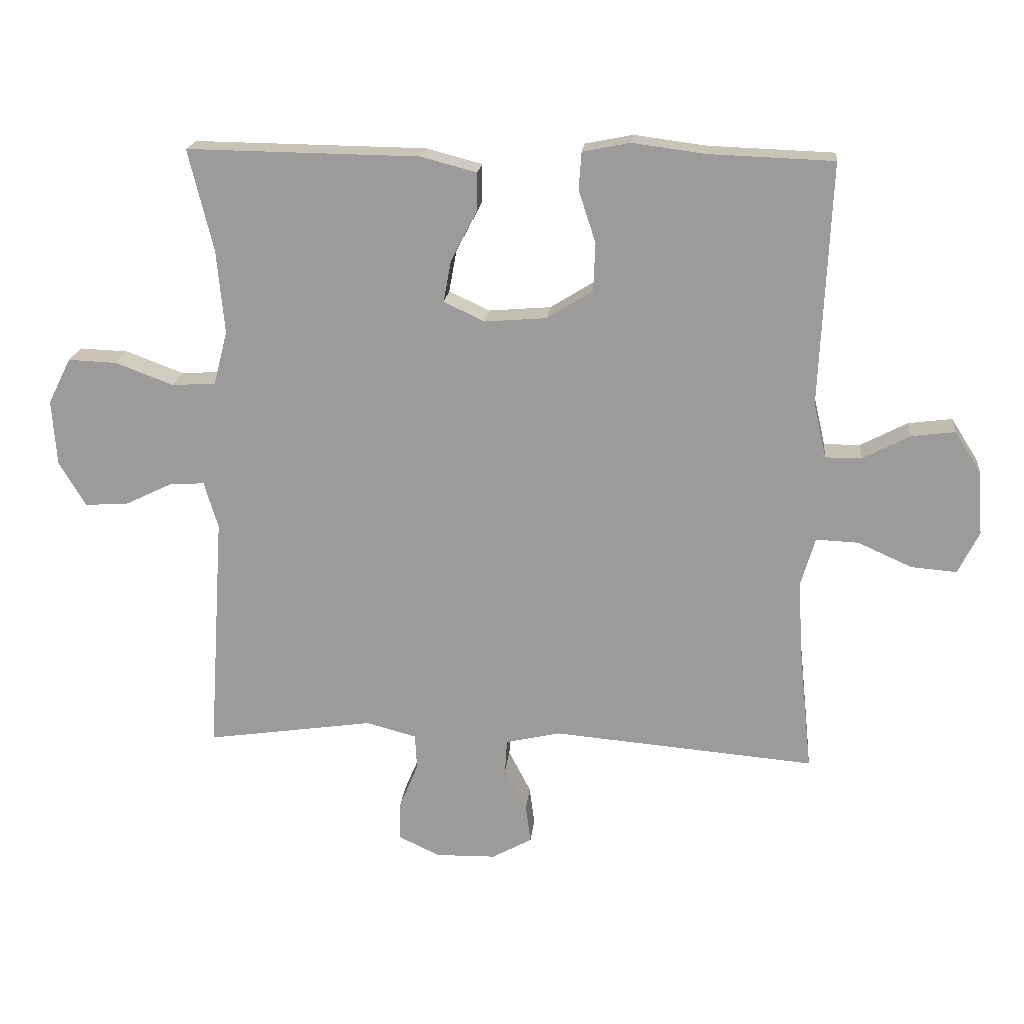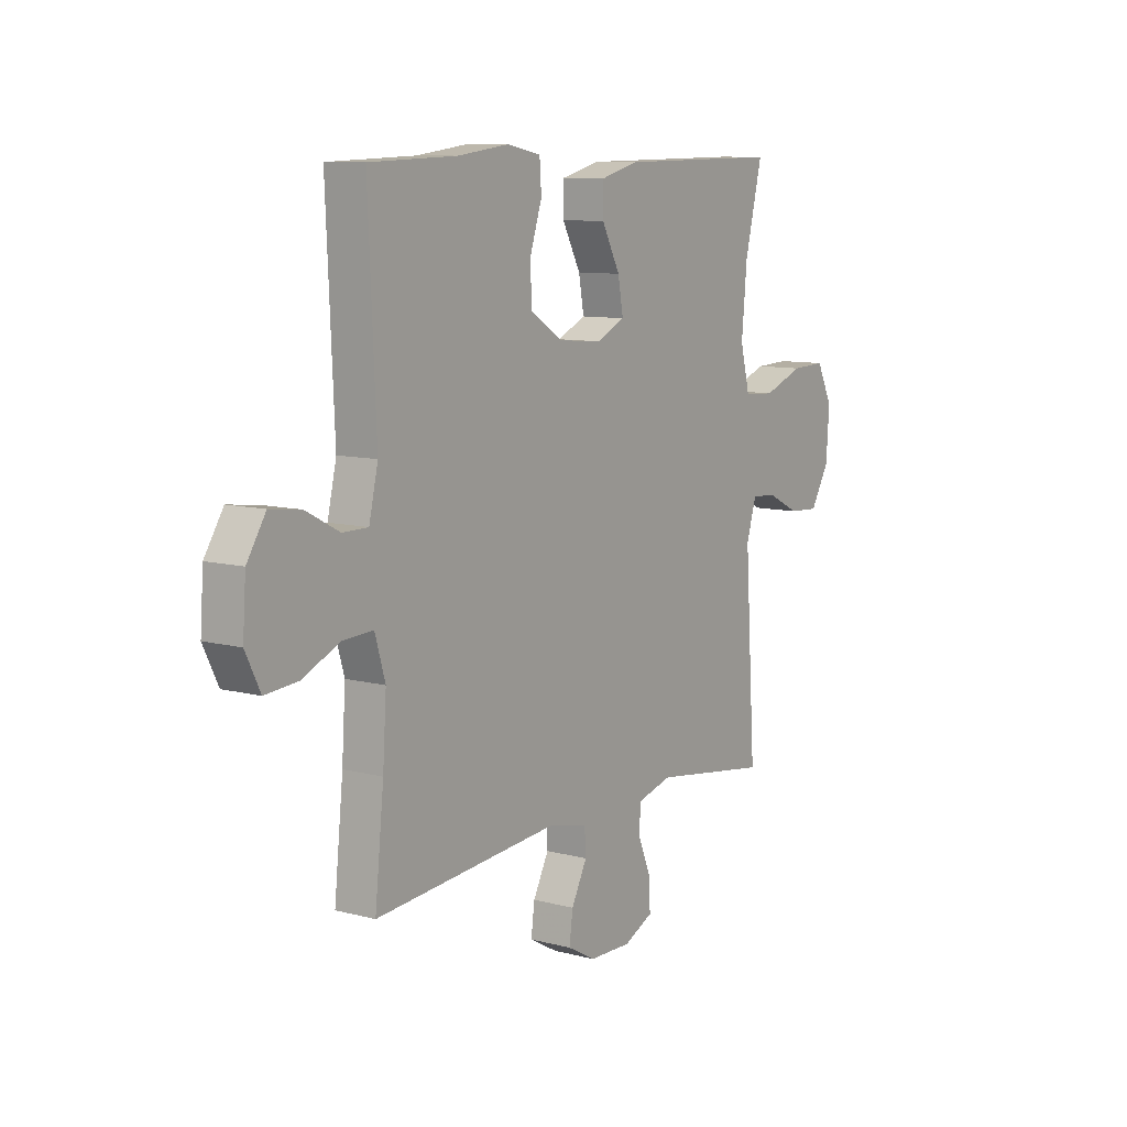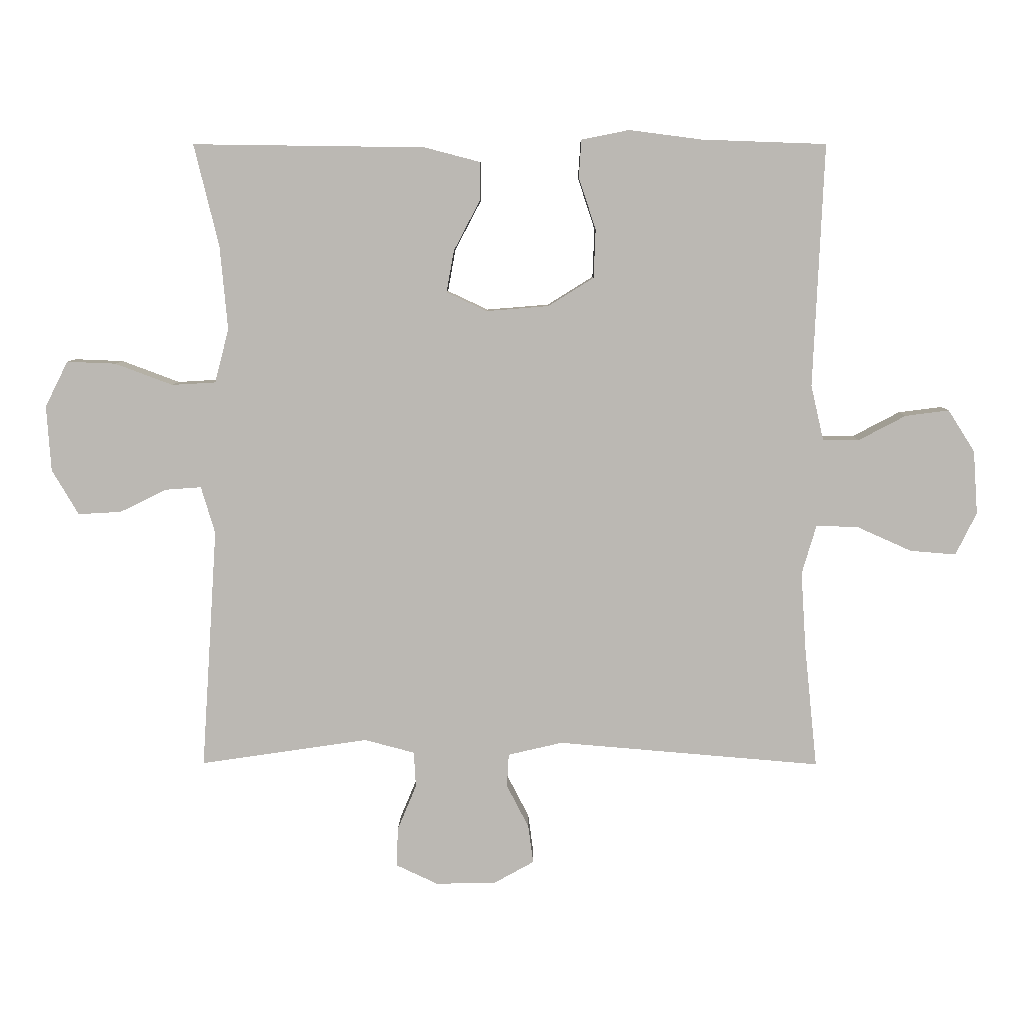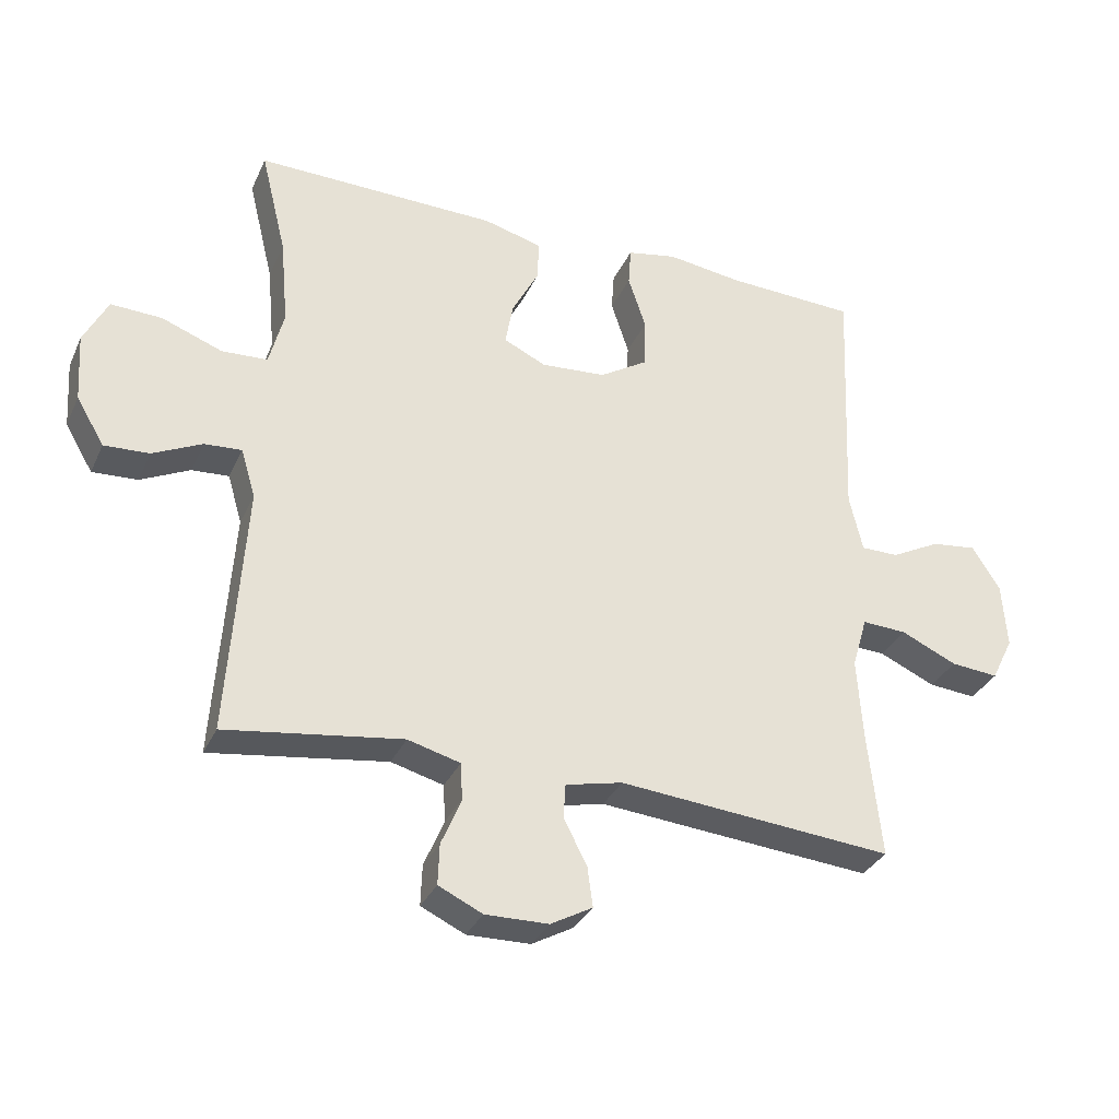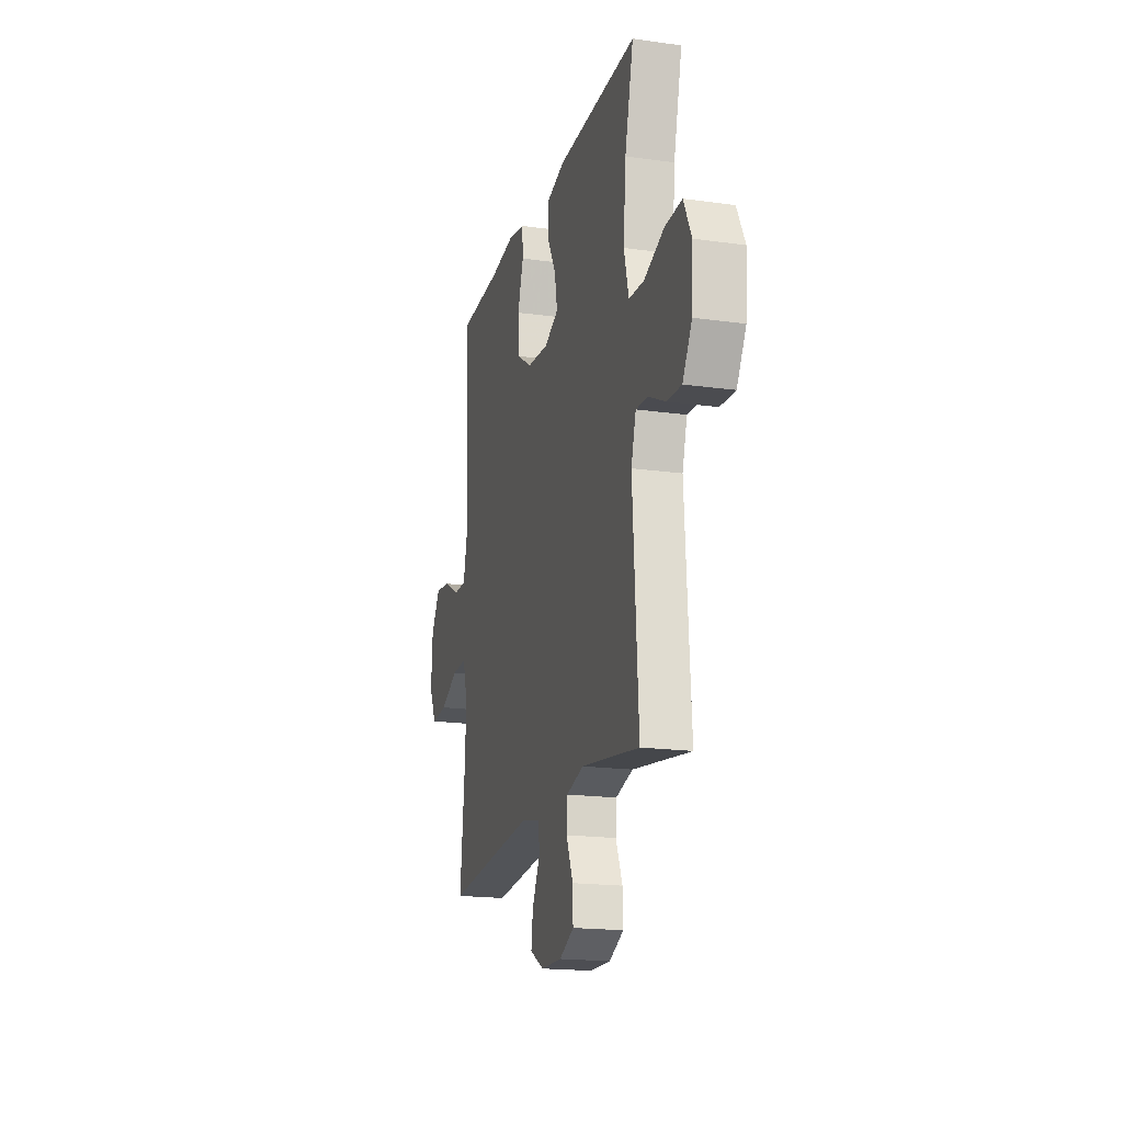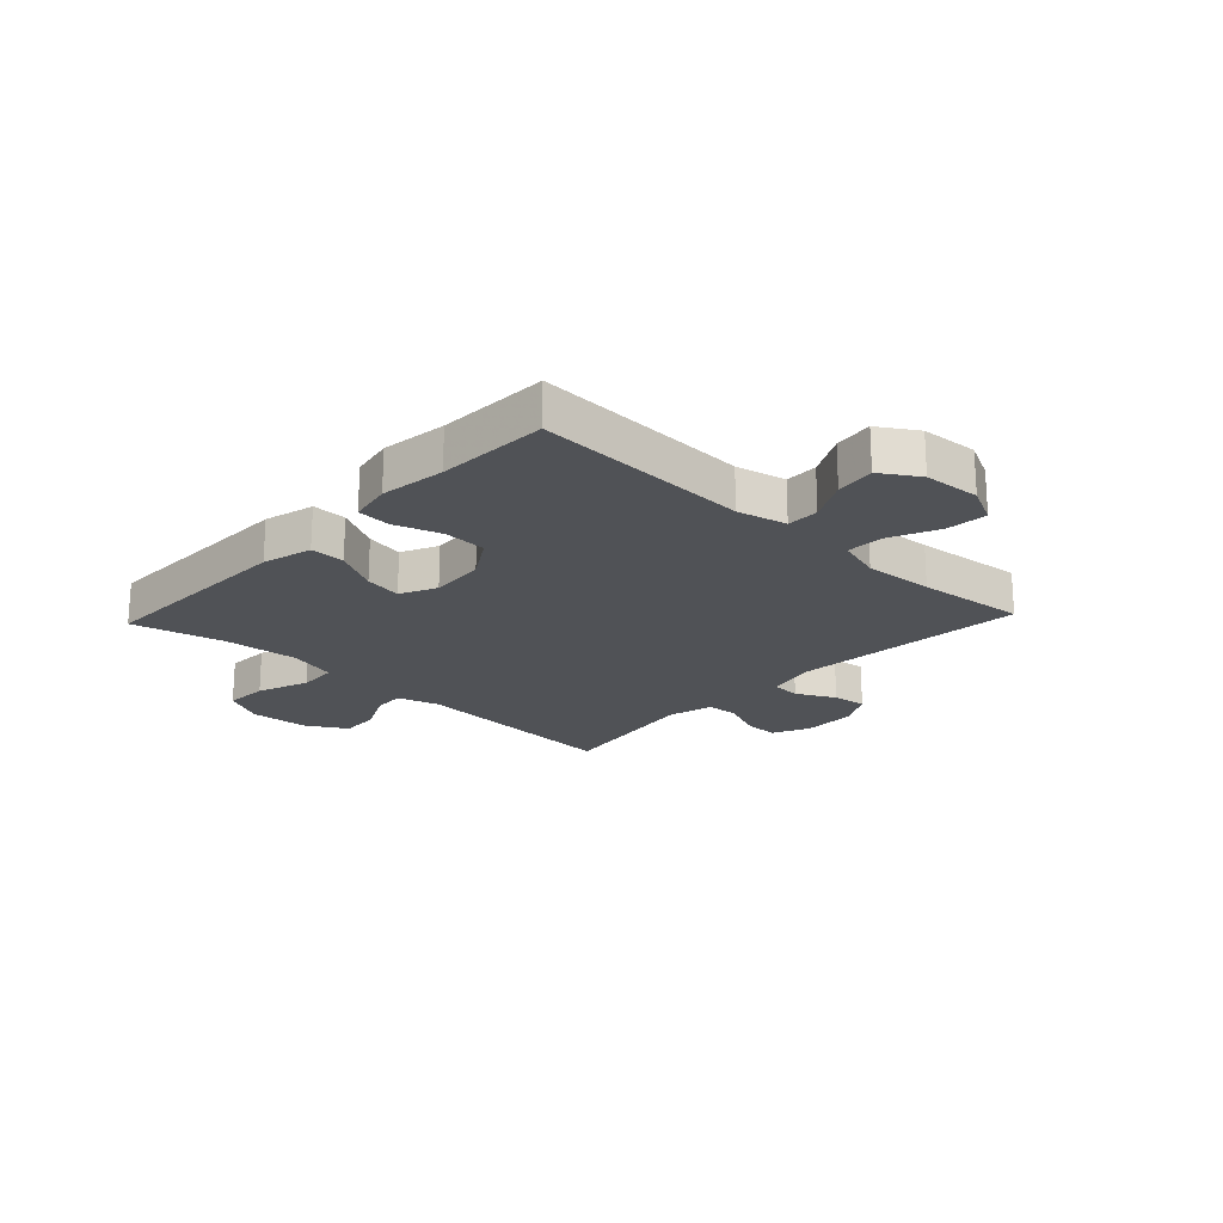
<metadata>
{"format":"obj","ext":"obj","renderer":"f3d","projection":"perspective","resolution":1024,"background":"white","views":[{"elev":19.3,"azim":5.8,"up":"+Z"},{"elev":9.6,"azim":124.4,"up":"+Z"},{"elev":7.1,"azim":0.5,"up":"+Z"},{"elev":-32.8,"azim":-21.9,"up":"+Z"},{"elev":-18.5,"azim":-105.1,"up":"+Z"},{"elev":-20.8,"azim":46.8,"up":"+Y"}]}
</metadata>
<code>
v -0.5 0.07 -0.5
v -0.475 0.07 -0.12
v -0.497 0.07 -0.046
v -0.553 0.07 -0.05
v -0.627 0.07 -0.086
v -0.695 0.07 -0.09
v -0.737 0.07 -0.019
v -0.744 0.07 0.084
v -0.708 0.07 0.156
v -0.631 0.07 0.153
v -0.54 0.07 0.119
v -0.471 0.07 0.123
v -0.449 0.07 0.208
v -0.461 0.07 0.34
v -0.5 0.07 0.5
v -0.134 0.07 0.495
v -0.046 0.07 0.472
v -0.047 0.07 0.411
v -0.088 0.07 0.333
v -0.1 0.07 0.267
v -0.036 0.07 0.237
v 0.062 0.07 0.245
v 0.134 0.07 0.29
v 0.137 0.07 0.366
v 0.11 0.07 0.448
v 0.114 0.07 0.507
v 0.189 0.07 0.522
v 0.304 0.07 0.507
v 0.5 0.07 0.5
v 0.483 0.07 0.118
v 0.503 0.07 0.031
v 0.56 0.07 0.031
v 0.634 0.07 0.07
v 0.703 0.07 0.079
v 0.745 0.07 0.013
v 0.752 0.07 -0.087
v 0.719 0.07 -0.154
v 0.647 0.07 -0.148
v 0.562 0.07 -0.11
v 0.495 0.07 -0.107
v 0.472 0.07 -0.185
v 0.48 0.07 -0.308
v 0.5 0.07 -0.5
v 0.085 0.07 -0.465
v -0.001 0.07 -0.485
v -0.004 0.07 -0.537
v 0.031 0.07 -0.605
v 0.039 0.07 -0.665
v -0.024 0.07 -0.7
v -0.119 0.07 -0.702
v -0.185 0.07 -0.671
v -0.183 0.07 -0.61
v -0.153 0.07 -0.538
v -0.156 0.07 -0.482
v -0.235 0.07 -0.461
v -0.5 0 -0.5
v -0.475 0 -0.12
v -0.497 0 -0.046
v -0.553 0 -0.05
v -0.627 0 -0.086
v -0.695 0 -0.09
v -0.737 0 -0.019
v -0.744 0 0.084
v -0.708 0 0.156
v -0.631 0 0.153
v -0.54 0 0.119
v -0.471 0 0.123
v -0.449 0 0.208
v -0.461 0 0.34
v -0.5 0 0.5
v -0.134 0 0.495
v -0.046 0 0.472
v -0.047 0 0.411
v -0.088 0 0.333
v -0.1 0 0.267
v -0.036 0 0.237
v 0.062 0 0.245
v 0.134 0 0.29
v 0.137 0 0.366
v 0.11 0 0.448
v 0.114 0 0.507
v 0.189 0 0.522
v 0.304 0 0.507
v 0.5 0 0.5
v 0.483 0 0.118
v 0.503 0 0.031
v 0.56 0 0.031
v 0.634 0 0.07
v 0.703 0 0.079
v 0.745 0 0.013
v 0.752 0 -0.087
v 0.719 0 -0.154
v 0.647 0 -0.148
v 0.562 0 -0.11
v 0.495 0 -0.107
v 0.472 0 -0.185
v 0.48 0 -0.308
v 0.5 0 -0.5
v 0.085 0 -0.465
v -0.001 0 -0.485
v -0.004 0 -0.537
v 0.031 0 -0.605
v 0.039 0 -0.665
v -0.024 0 -0.7
v -0.119 0 -0.702
v -0.185 0 -0.671
v -0.183 0 -0.61
v -0.153 0 -0.538
v -0.156 0 -0.482
v -0.235 0 -0.461
f 51 52 53
f 50 51 53
f 49 50 53
f 48 49 53
f 47 48 53
f 46 47 53
f 45 46 53 54
f 44 45 54 55
f 42 43 44
f 41 42 44 55
f 37 38 39
f 36 37 39
f 35 36 39
f 34 35 39
f 33 34 39
f 32 33 39
f 31 32 39 40
f 55 1 2
f 41 55 2
f 40 41 2
f 31 40 2
f 30 31 2
f 26 27 28
f 25 26 28
f 24 25 28
f 28 29 30
f 24 28 30
f 23 24 30
f 17 18 19
f 16 17 19
f 15 16 19
f 14 15 19
f 13 14 19 20
f 12 13 20 21
f 9 10 11
f 8 9 11
f 7 8 11
f 6 7 11
f 5 6 11
f 4 5 11
f 3 4 11 12
f 12 21 22
f 3 12 22
f 2 3 22
f 2 22 23 30
f 108 107 106
f 108 106 105
f 108 105 104
f 108 104 103
f 108 103 102
f 108 102 101
f 109 108 101 100
f 110 109 100 99
f 99 98 97
f 110 99 97 96
f 94 93 92
f 94 92 91
f 94 91 90
f 94 90 89
f 94 89 88
f 94 88 87
f 95 94 87 86
f 57 56 110
f 57 110 96
f 57 96 95
f 57 95 86
f 57 86 85
f 83 82 81
f 83 81 80
f 83 80 79
f 85 84 83
f 85 83 79
f 85 79 78
f 74 73 72
f 74 72 71
f 74 71 70
f 74 70 69
f 75 74 69 68
f 76 75 68 67
f 66 65 64
f 66 64 63
f 66 63 62
f 66 62 61
f 66 61 60
f 66 60 59
f 67 66 59 58
f 77 76 67
f 77 67 58
f 77 58 57
f 85 78 77 57
f 1 56 57 2
f 2 57 58 3
f 3 58 59 4
f 4 59 60 5
f 5 60 61 6
f 6 61 62 7
f 7 62 63 8
f 8 63 64 9
f 9 64 65 10
f 10 65 66 11
f 11 66 67 12
f 12 67 68 13
f 13 68 69 14
f 14 69 70 15
f 15 70 71 16
f 16 71 72 17
f 17 72 73 18
f 18 73 74 19
f 19 74 75 20
f 20 75 76 21
f 21 76 77 22
f 22 77 78 23
f 23 78 79 24
f 24 79 80 25
f 25 80 81 26
f 26 81 82 27
f 27 82 83 28
f 28 83 84 29
f 29 84 85 30
f 30 85 86 31
f 31 86 87 32
f 32 87 88 33
f 33 88 89 34
f 34 89 90 35
f 35 90 91 36
f 36 91 92 37
f 37 92 93 38
f 38 93 94 39
f 39 94 95 40
f 40 95 96 41
f 41 96 97 42
f 42 97 98 43
f 43 98 99 44
f 44 99 100 45
f 45 100 101 46
f 46 101 102 47
f 47 102 103 48
f 48 103 104 49
f 49 104 105 50
f 50 105 106 51
f 51 106 107 52
f 52 107 108 53
f 53 108 109 54
f 54 109 110 55
f 55 110 56 1

</code>
